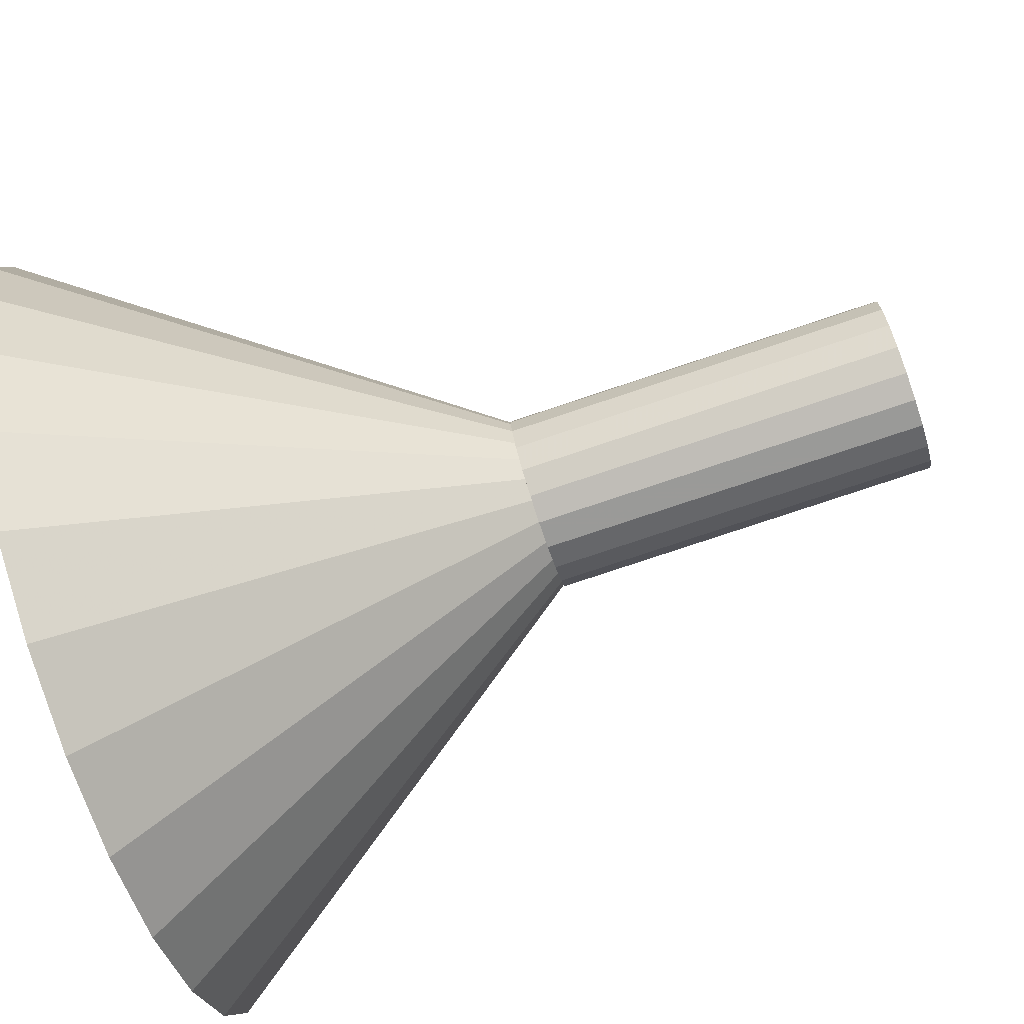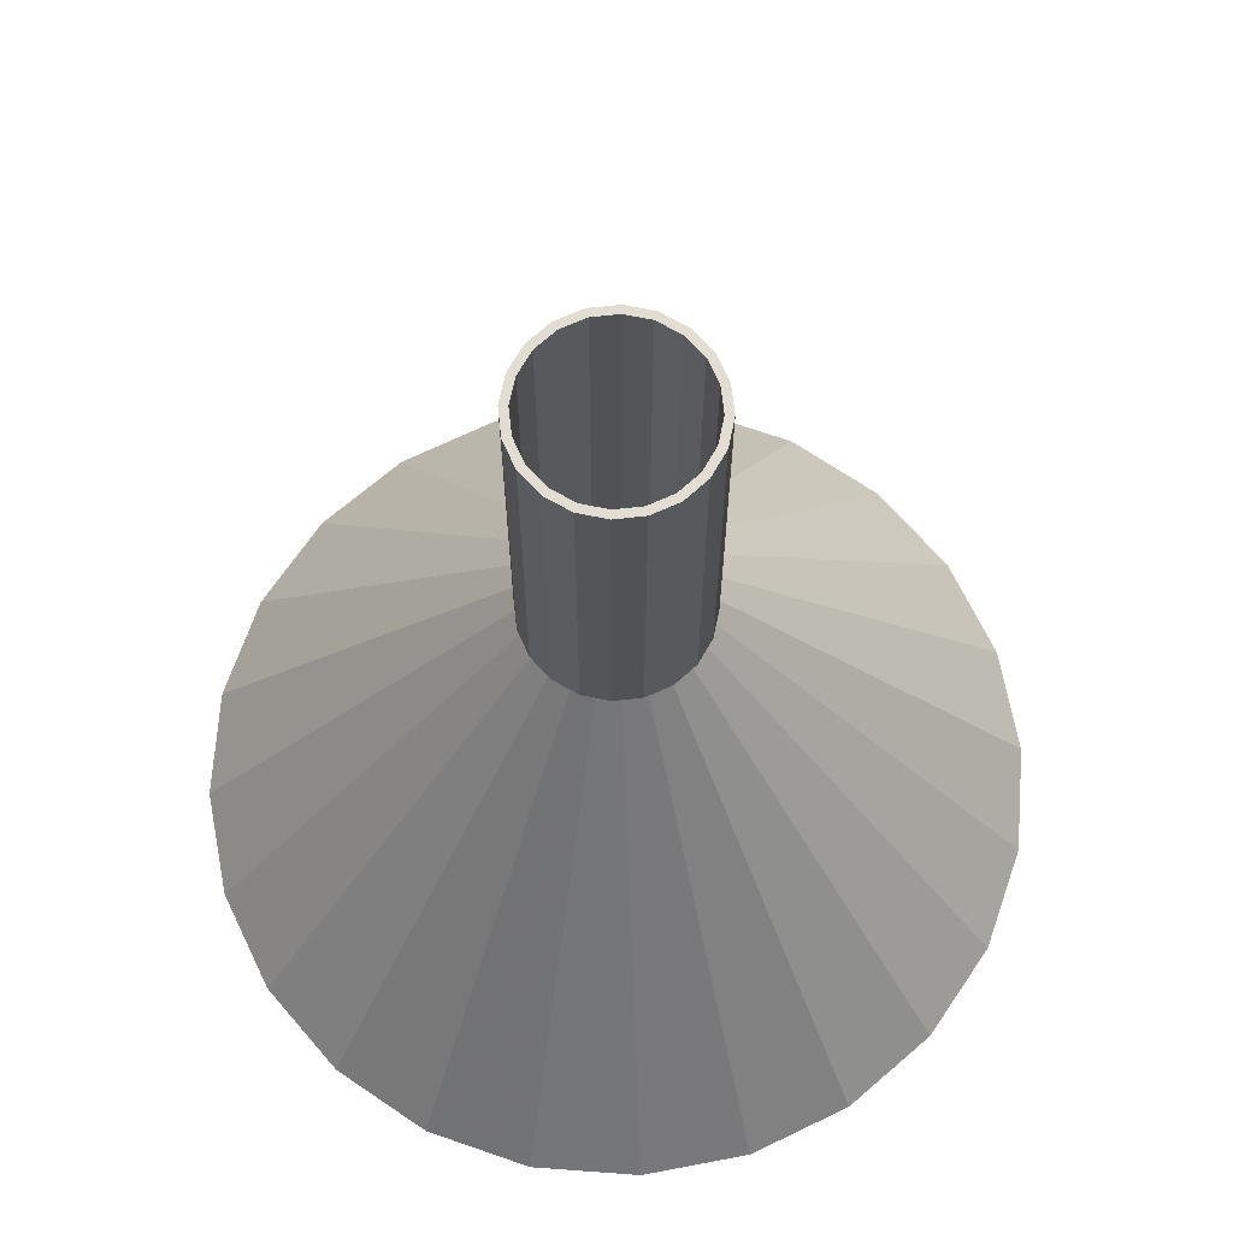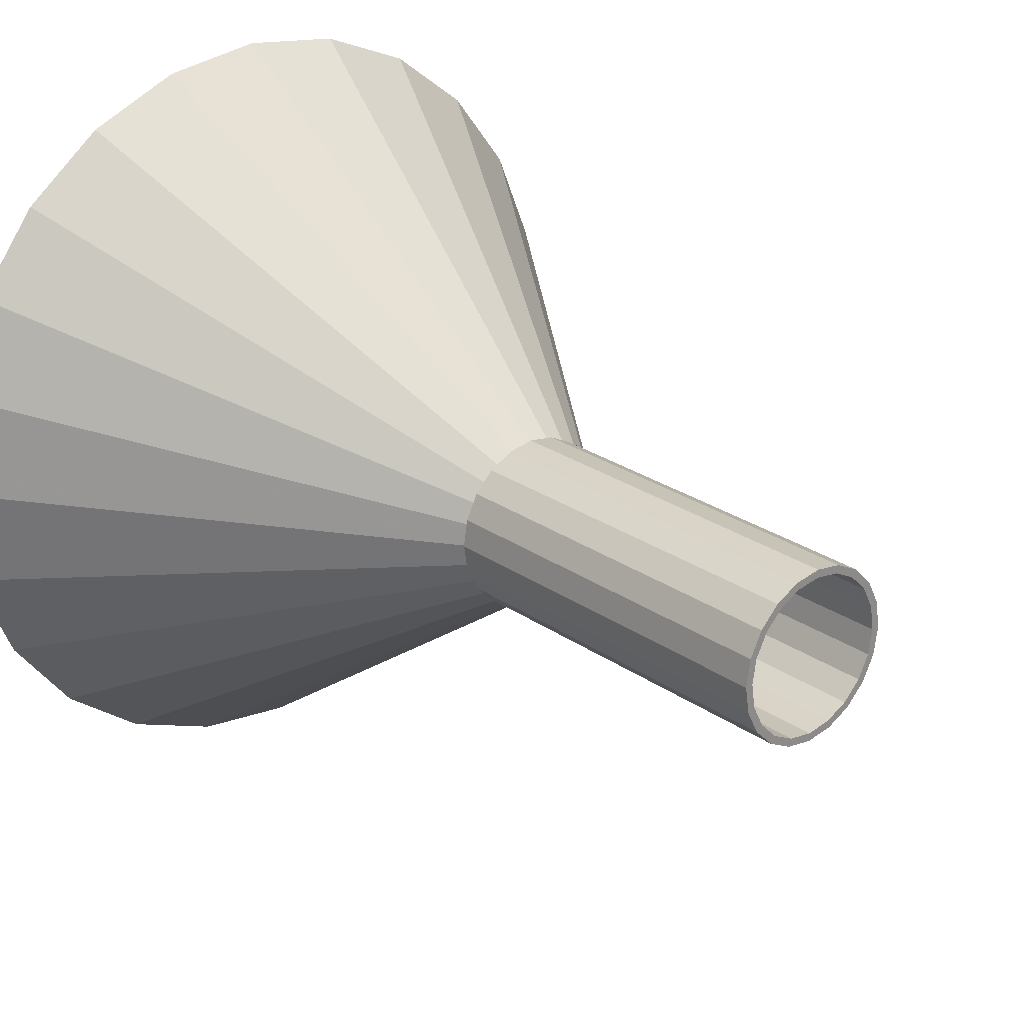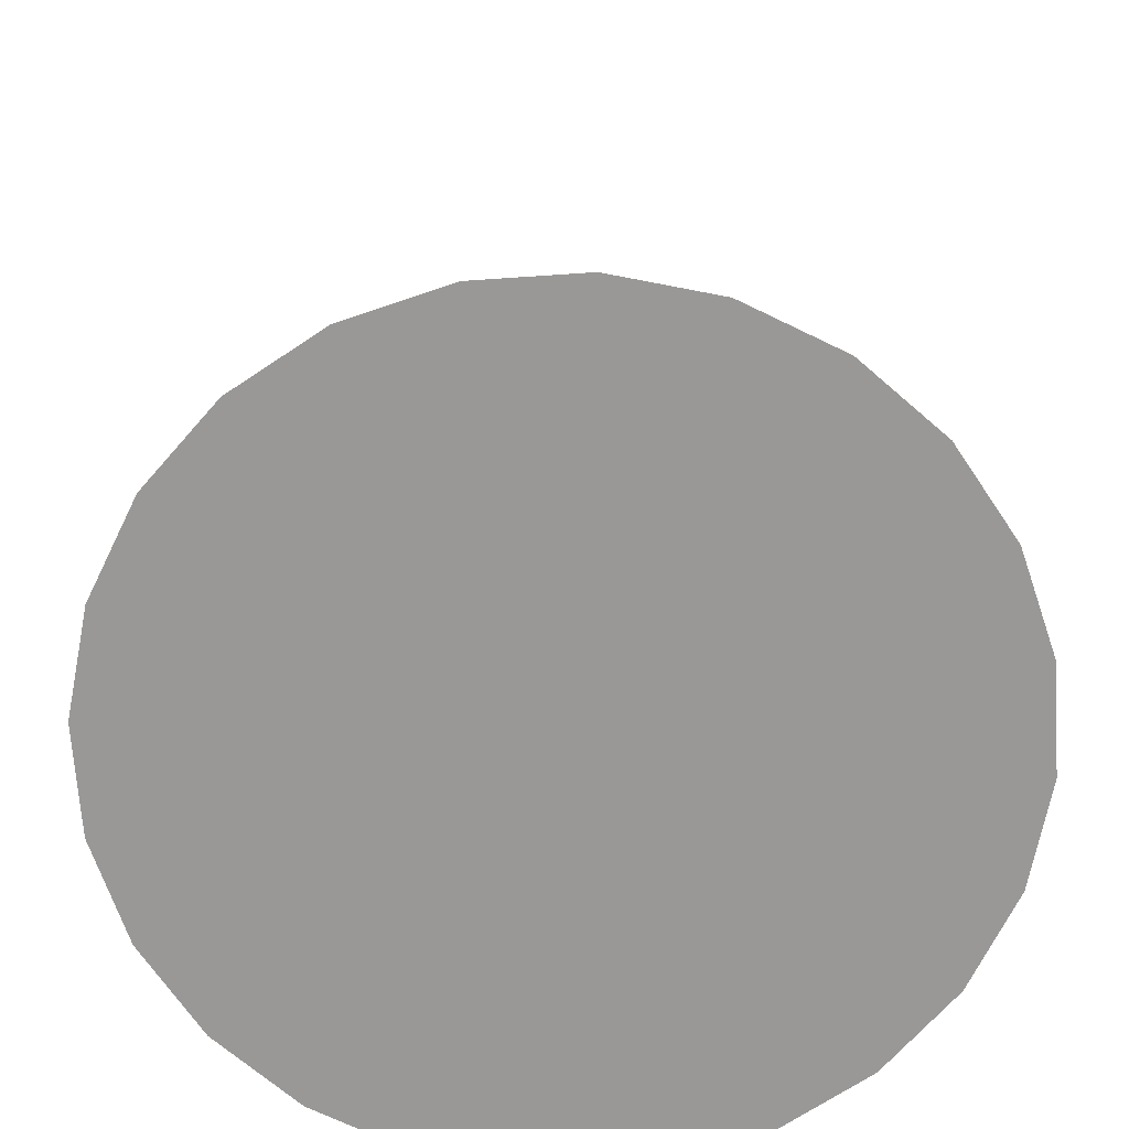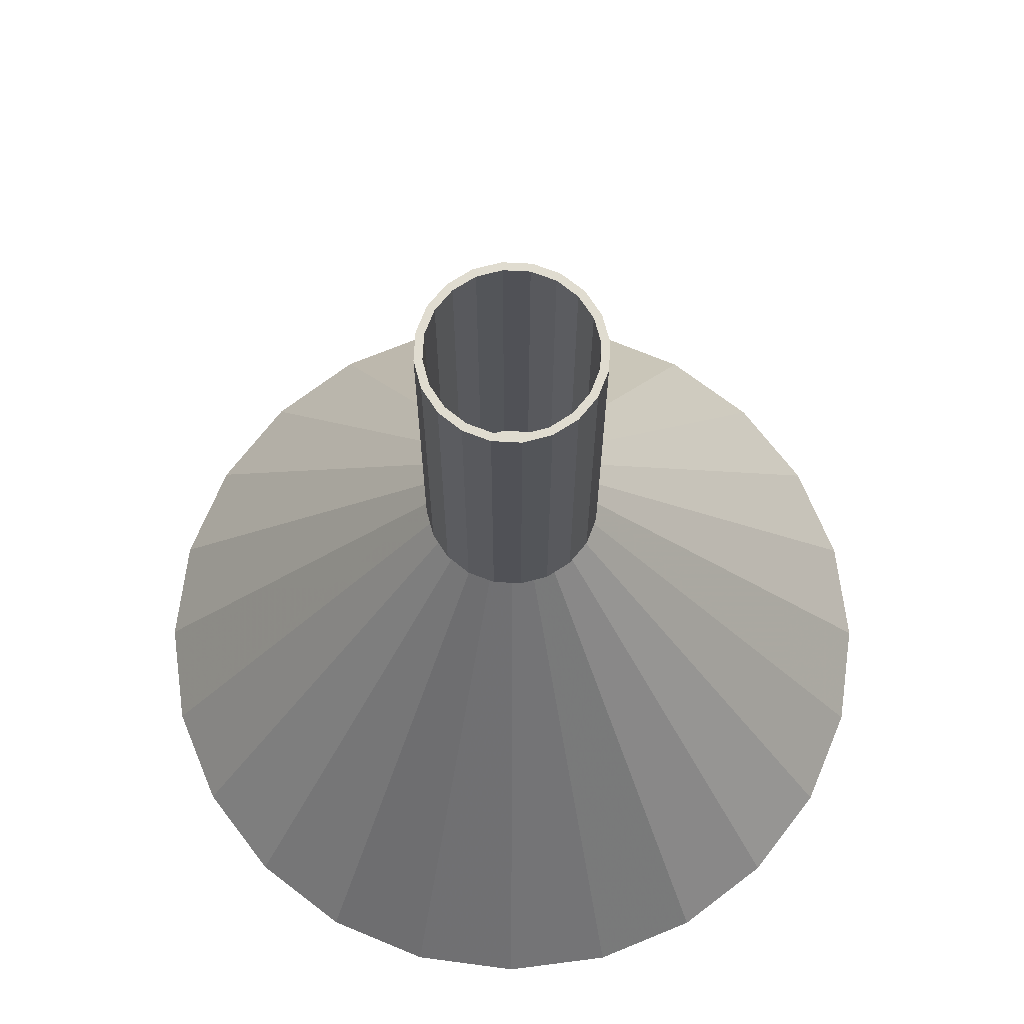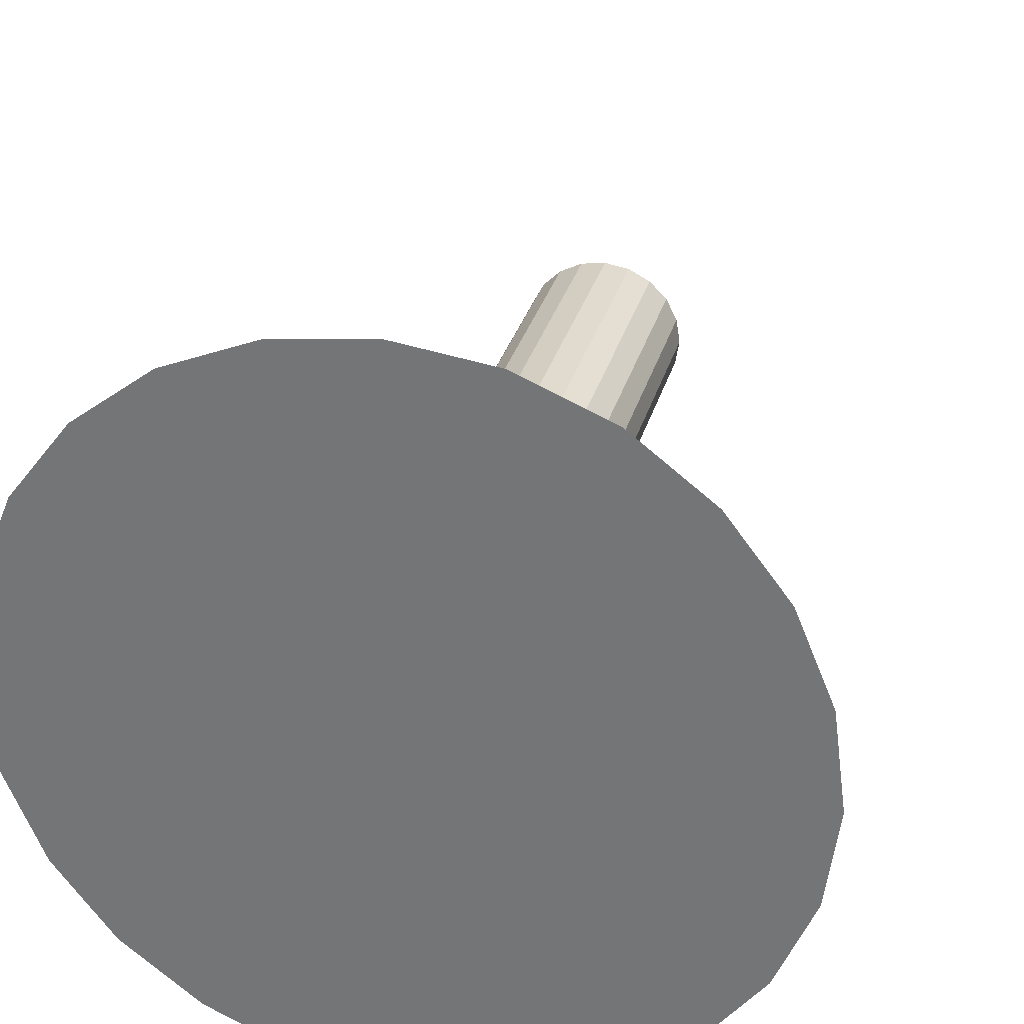
<metadata>
{"format":"obj","ext":"obj","renderer":"f3d","projection":"perspective","resolution":1024,"background":"white","views":[{"elev":-77.5,"azim":-71.5,"up":"+Y"},{"elev":68.3,"azim":146.7,"up":"+Z"},{"elev":25.2,"azim":-41.6,"up":"+Y"},{"elev":-68.6,"azim":-123.6,"up":"+Z"},{"elev":69.7,"azim":120.1,"up":"+Z"},{"elev":30.8,"azim":-165.3,"up":"+Y"}]}
</metadata>
<code>
o obj_0
v -31.75 		-54.38 		0
v -38.89 		-48.89 		0
v -44.38 		-41.75 		0
v -44.38 		-7.25 		0
v -38.89 		-0.1051 		0
v -31.75 		5.378 		0
v -23.43 		8.824 		0
v -12.59 		-17.36 		37.95
v -14.5 		-59 		0
v -23.43 		-57.82 		0
v -5.571 		8.824 		0
v -14.5 		10 		0
v -47.82 		-33.43 		0
v -8.593 		-27.91 		37.95
v -49 		-24.5 		0
v -47.82 		-15.57 		0
v -14.5 		-57.62 		0.6886
v -16.41 		-17.36 		37.95
v 17.49 		-33.07 		0.6886
v 14.18 		-41.06 		0.6886
v -18.56 		-30.08 		37.95
v -14.5 		-17.11 		37.95
v 8.921 		-47.92 		0.6886
v 2.061 		-53.18 		0.6886
v -19.3 		-29.34 		37.95
v -19.3 		-29.34 		37.95
v -5.927 		-56.49 		0.6886
v -17.91 		-30.41 		37.95
v -19.32 		-29.32 		37.95
v -19.34 		-29.3 		37.95
v -19.34 		-29.3 		37.95
v -18.2 		-18.1 		37.95
v -20.41 		-27.91 		37.95
v 2.75 		5.378 		0
v 9.895 		-0.1051 		0
v 15.38 		-7.25 		0
v 18.82 		-15.57 		0
v 20 		-24.5 		0
v -12.59 		-31.64 		37.95
v -14.5 		-31.89 		37.95
v -20.08 		-28.56 		37.95
v -10.8 		-30.9 		37.95
v -21.09 		-26.27 		37.95
v -19.73 		-19.27 		37.95
v -9.273 		-29.73 		37.95
v -21.32 		-24.5 		37.95
v -21.06 		-26.63 		37.95
v -8.098 		-28.2 		37.95
v -20.9 		-20.8 		37.95
v -21.09 		-22.73 		37.95
v -21.4 		-24.5 		37.95
v -20.41 		-21.09 		37.95
v -7.359 		-26.41 		37.95
v -21.06 		-22.37 		37.95
v -21.64 		-22.59 		37.95
v -23.07 		-56.49 		0.6886
v -7.107 		-24.5 		37.95
v -31.06 		-53.18 		0.6886
v -19.34 		-19.7 		37.95
v -19.34 		-19.7 		37.95
v -19.32 		-19.68 		37.95
v -37.92 		-47.92 		0.6886
v -21.89 		-24.5 		37.95
v -43.18 		-41.06 		0.6886
v -46.49 		-33.07 		0.6886
v -20.08 		-20.44 		37.95
v -47.62 		-24.5 		0.6886
v -21.64 		-26.41 		37.95
v -46.49 		-15.93 		0.6886
v -7.359 		-22.59 		37.95
v -43.18 		-7.939 		0.6886
v -19.3 		-19.66 		37.95
v -19.3 		-19.66 		37.95
v -20.9 		-28.2 		37.95
v -37.92 		-1.079 		0.6886
v -17.91 		-18.59 		37.95
v -31.06 		4.184 		0.6886
v -23.07 		7.493 		0.6886
v -8.098 		-20.8 		37.95
v -18.56 		-18.92 		37.95
v -16.27 		-17.91 		37.95
v -19.73 		-29.73 		37.95
v 18.82 		-33.43 		0
v 15.38 		-41.75 		0
v 9.895 		-48.89 		0
v 2.75 		-54.38 		0
v -5.571 		-57.82 		0
v -9.273 		-19.27 		37.95
v -14.5 		8.622 		0.6886
v -14.5 		-17.68 		37.95
v -16.63 		-17.94 		37.95
v -18.2 		-30.9 		37.95
v -10.8 		-18.1 		37.95
v -5.927 		7.493 		0.6886
v -12.73 		-17.91 		37.95
v -14.5 		-17.6 		37.95
v 2.061 		4.184 		0.6886
v -11.09 		-18.59 		37.95
v -12.37 		-17.94 		37.95
v -7.598 		-24.5 		71.07
v -7.936 		-26.63 		71.07
v -8.916 		-28.56 		71.07
v -10.44 		-30.08 		71.07
v -8.36 		-28.96 		71.07
v -12.37 		-31.06 		71.07
v -10.04 		-30.64 		71.07
v -14.5 		-31.4 		71.07
v -7.936 		-26.63 		37.95
v -6.91 		-24.5 		71.07
v -7.911 		-26.27 		37.95
v -7.281 		-22.15 		71.07
v -9.7 		-19.66 		37.95
v -9.705 		-19.66 		37.95
v -7.281 		-26.85 		71.07
v -9.677 		-19.68 		37.95
v -9.66 		-29.3 		37.95
v -14.5 		-32.09 		71.07
v -9.655 		-29.3 		37.95
v -12.15 		-31.72 		71.07
v 8.921 		-1.079 		0.6886
v -9.677 		-29.32 		37.95
v -16.63 		-31.06 		71.07
v -18.56 		-30.08 		71.07
v -10.44 		-18.92 		37.95
v -16.41 		-31.64 		37.95
v -20.08 		-28.56 		71.07
v -18.96 		-30.64 		71.07
v -21.06 		-26.63 		71.07
v -20.64 		-28.96 		71.07
v -21.4 		-24.5 		71.07
v -8.916 		-28.56 		37.95
v -21.06 		-22.37 		71.07
v -16.27 		-31.09 		37.95
v -14.5 		-31.32 		37.95
v -20.08 		-20.44 		71.07
v -9.655 		-19.7 		37.95
v -18.56 		-18.92 		71.07
v -9.66 		-19.7 		37.95
v -20.64 		-20.04 		71.07
v -18.96 		-18.36 		71.07
v -8.593 		-21.09 		37.95
v -16.85 		-31.72 		71.07
v 14.18 		-7.939 		0.6886
v -9.705 		-29.34 		37.95
v -9.7 		-29.34 		37.95
v -8.916 		-20.44 		37.95
v -21.72 		-22.15 		71.07
v -22.09 		-24.5 		71.07
v -21.72 		-26.85 		71.07
v -11.09 		-30.41 		37.95
v -12.15 		-17.28 		71.07
v -14.5 		-16.91 		71.07
v -16.85 		-17.28 		71.07
v -10.44 		-30.08 		37.95
v -16.63 		-17.94 		71.07
v -14.5 		-17.6 		71.07
v -12.37 		-17.94 		71.07
v -12.73 		-31.09 		37.95
v -16.63 		-31.06 		37.95
v -14.5 		-31.4 		37.95
v -8.36 		-20.04 		71.07
v -12.37 		-31.06 		37.95
v -10.04 		-18.36 		71.07
v 18.62 		-24.5 		0.6886
v 17.49 		-15.93 		0.6886
v -10.44 		-18.92 		71.07
v -8.916 		-20.44 		71.07
v -7.936 		-22.37 		71.07
v -12.15 		-17.28 		37.95
v -14.5 		-16.91 		37.95
v -16.85 		-17.28 		37.95
v -14.5 		-32.09 		37.95
v -12.15 		-31.72 		37.95
v -10.04 		-18.36 		37.95
v -10.04 		-30.64 		37.95
v -8.36 		-20.04 		37.95
v -8.36 		-28.96 		37.95
v -7.281 		-26.85 		37.95
v -7.911 		-22.73 		37.95
v -6.91 		-24.5 		37.95
v -7.281 		-22.15 		37.95
v -7.679 		-24.5 		37.95
v -7.936 		-22.37 		37.95
v -7.598 		-24.5 		37.95
v -18.96 		-18.36 		37.95
v -20.64 		-20.04 		37.95
v -21.72 		-22.15 		37.95
v -22.09 		-24.5 		37.95
v -21.72 		-26.85 		37.95
v -20.64 		-28.96 		37.95
v -18.96 		-30.64 		37.95
v -16.85 		-31.72 		37.95
g group_0_-1023739142
f 13 16 3
f 2 3 16
f 1 2 5
f 6 87 5
f 7 87 6
f 1 5 10
f 16 4 2
f 15 16 13
f 4 5 2
f 12 7 22
f 21 123 159
f 7 18 22
f 24 144 23
f 25 123 26
f 159 28 21
f 26 21 28
f 29 62 31
f 27 24 164
f 19 164 24
f 23 20 24
f 19 24 20
f 30 31 62
f 62 64 30
f 7 12 11
f 7 11 34
f 7 34 35
f 7 35 36
f 7 36 37
f 7 37 38
f 41 126 30
f 32 7 6
f 7 32 18
f 41 30 33
f 16 15 63
f 33 64 43
f 47 41 33
f 47 33 43
f 86 85 42
f 15 13 63
f 68 63 13
f 43 65 46
f 44 32 5
f 6 5 32
f 67 46 65
f 3 74 13
f 51 47 43
f 51 43 46
f 67 69 46
f 84 48 85
f 4 49 5
f 44 5 49
f 51 46 50
f 4 16 49
f 55 49 16
f 51 50 54
f 54 50 52
f 52 71 60
f 59 60 75
f 61 59 75
f 33 30 64
f 16 63 55
f 65 43 64
f 53 83 57
f 137 135 59
f 50 46 69
f 66 54 52
f 66 52 60
f 38 37 57
f 69 71 50
f 52 50 71
f 61 75 73
f 75 60 71
f 77 72 75
f 73 75 72
f 76 72 77
f 70 57 37
f 68 13 74
f 78 81 77
f 80 137 72
f 36 79 37
f 76 80 72
f 37 79 70
f 65 64 164
f 67 65 164
f 64 62 164
f 62 58 164
f 58 56 164
f 56 17 164
f 17 27 164
f 69 67 164
f 77 75 164
f 75 71 164
f 71 69 164
f 77 81 76
f 85 7 84
f 83 84 7
f 86 7 85
f 87 7 86
f 38 83 7
f 87 9 5
f 10 5 9
f 9 87 40
f 36 35 79
f 39 40 87
f 3 2 74
f 86 42 87
f 80 76 91
f 81 91 76
f 42 39 87
f 88 79 35
f 45 42 85
f 81 78 90
f 82 74 2
f 45 85 48
f 89 90 78
f 83 53 48
f 48 84 83
f 38 57 83
f 88 35 93
f 96 91 81
f 90 96 81
f 82 2 92
f 94 95 90
f 94 90 89
f 34 93 35
f 1 92 2
f 1 10 92
f 99 96 95
f 95 96 90
f 40 10 9
f 8 93 11
f 94 97 95
f 98 95 97
f 34 11 93
f 125 92 10
f 103 104 102
f 22 11 12
f 8 11 22
f 105 106 103
f 104 103 106
f 98 99 95
f 117 119 107
f 14 108 110
f 109 111 100
f 101 114 100
f 102 104 101
f 114 101 104
f 109 100 114
f 113 120 112
f 105 107 119
f 106 105 119
f 20 23 118
f 115 112 120
f 98 97 113
f 120 113 97
f 14 20 118
f 116 118 23
f 123 127 122
f 127 142 122
f 166 99 124
f 126 129 123
f 121 116 23
f 166 124 113
f 112 166 113
f 125 10 40
f 149 129 128
f 127 123 129
f 130 149 128
f 126 128 129
f 99 98 124
f 113 124 98
f 103 102 116
f 115 120 138
f 137 139 135
f 132 135 139
f 133 134 56
f 17 56 134
f 108 14 131
f 118 131 14
f 139 137 140
f 136 138 120
f 120 143 136
f 141 136 143
f 142 117 107
f 107 122 142
f 132 147 130
f 139 147 132
f 147 148 130
f 149 130 148
f 121 23 145
f 145 23 144
f 150 144 24
f 133 160 134
f 154 103 144
f 56 58 133
f 150 154 144
f 28 133 58
f 27 158 24
f 150 24 158
f 160 133 159
f 159 133 28
f 154 150 162
f 158 162 150
f 28 58 26
f 17 134 27
f 158 27 134
f 62 26 58
f 25 26 62
f 29 25 62
f 160 162 158
f 160 158 134
f 78 77 164
f 143 89 165
f 164 165 89
f 120 89 143
f 89 78 164
f 89 120 97
f 89 97 94
f 114 180 109
f 180 181 109
f 32 44 185
f 111 176 161
f 169 174 93
f 93 8 169
f 170 169 8
f 137 80 91
f 8 22 170
f 170 18 171
f 22 18 170
f 185 171 32
f 157 96 99
f 18 32 171
f 138 112 115
f 106 177 104
f 141 146 136
f 101 108 102
f 179 141 143
f 179 143 165
f 162 105 103
f 146 141 183
f 179 183 141
f 162 160 105
f 165 164 179
f 182 179 164
f 176 111 181
f 161 174 163
f 185 139 140
f 169 151 174
f 132 54 135
f 182 184 179
f 66 60 135
f 164 110 182
f 107 160 122
f 110 164 19
f 149 190 129
f 151 169 152
f 170 152 169
f 152 170 153
f 184 100 183
f 140 153 185
f 129 191 127
f 190 191 129
f 166 112 138
f 146 167 136
f 136 167 138
f 183 179 184
f 108 184 110
f 110 184 182
f 142 127 191
f 14 110 20
f 110 19 20
f 100 168 183
f 174 176 88
f 93 174 88
f 108 100 184
f 131 102 108
f 88 176 79
f 47 128 126
f 118 116 102
f 116 145 103
f 145 144 103
f 154 162 103
f 47 130 128
f 178 177 48
f 107 105 160
f 54 132 130
f 48 53 178
f 186 139 185
f 139 187 147
f 186 187 139
f 145 116 121
f 147 188 148
f 187 188 147
f 91 155 137
f 149 148 189
f 188 189 148
f 177 175 45
f 163 174 151
f 48 177 45
f 190 149 189
f 171 153 170
f 171 185 153
f 45 175 42
f 192 142 191
f 180 178 53
f 172 142 192
f 122 160 159
f 53 57 180
f 57 70 180
f 91 96 155
f 156 155 96
f 122 159 123
f 157 156 96
f 181 180 70
f 176 181 79
f 25 31 123
f 21 26 123
f 123 31 126
f 30 126 31
f 99 166 157
f 41 47 126
f 70 79 181
f 117 172 119
f 173 119 172
f 51 130 47
f 173 175 119
f 40 39 172
f 173 172 39
f 39 42 173
f 51 54 130
f 175 173 42
f 66 135 54
f 106 119 175
f 192 125 172
f 60 59 135
f 59 73 137
f 73 72 137
f 175 177 106
f 178 104 177
f 178 114 104
f 178 180 114
f 111 109 181
f 125 192 92
f 31 25 29
f 191 190 82
f 176 174 161
f 82 92 191
f 142 172 117
f 74 82 190
f 187 186 49
f 166 138 167
f 183 168 146
f 167 146 168
f 49 55 187
f 73 59 61
f 108 101 100
f 186 185 44
f 131 118 102
f 49 186 44
f 191 92 192
f 40 172 125
f 188 187 55
f 55 63 188
f 63 68 188
f 189 188 68
f 190 189 74
f 68 74 189
f 137 155 140
f 156 153 155
f 153 140 155
f 151 157 163
f 152 153 156
f 157 151 156
f 152 156 151
f 167 161 166
f 157 166 163
f 111 161 168
f 163 166 161
f 100 111 168
f 167 168 161

</code>
